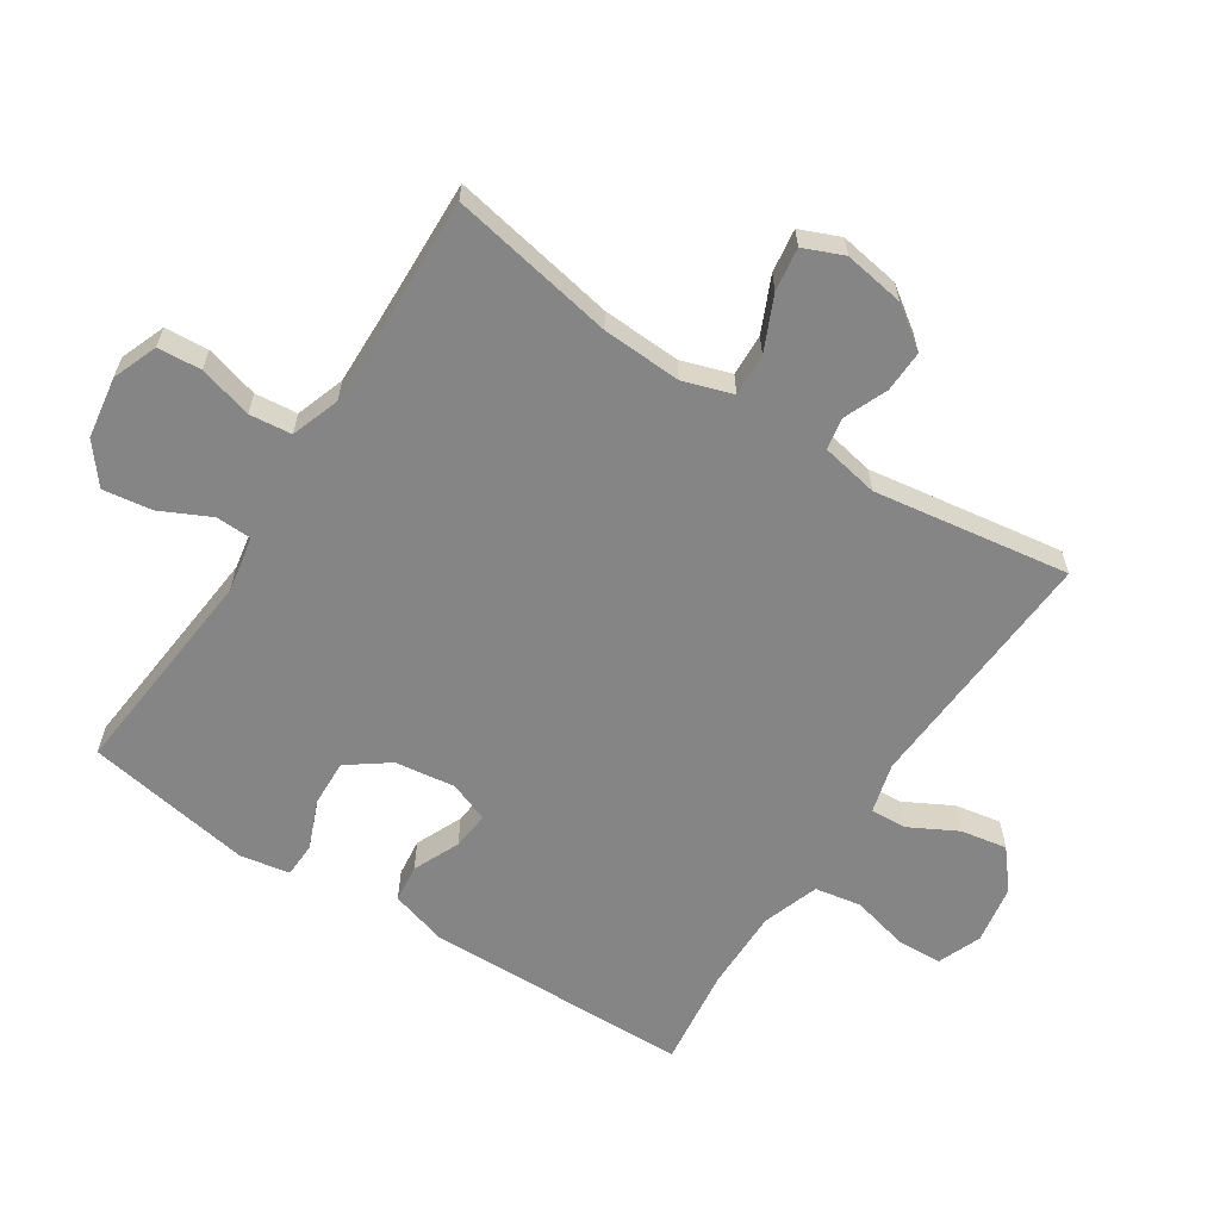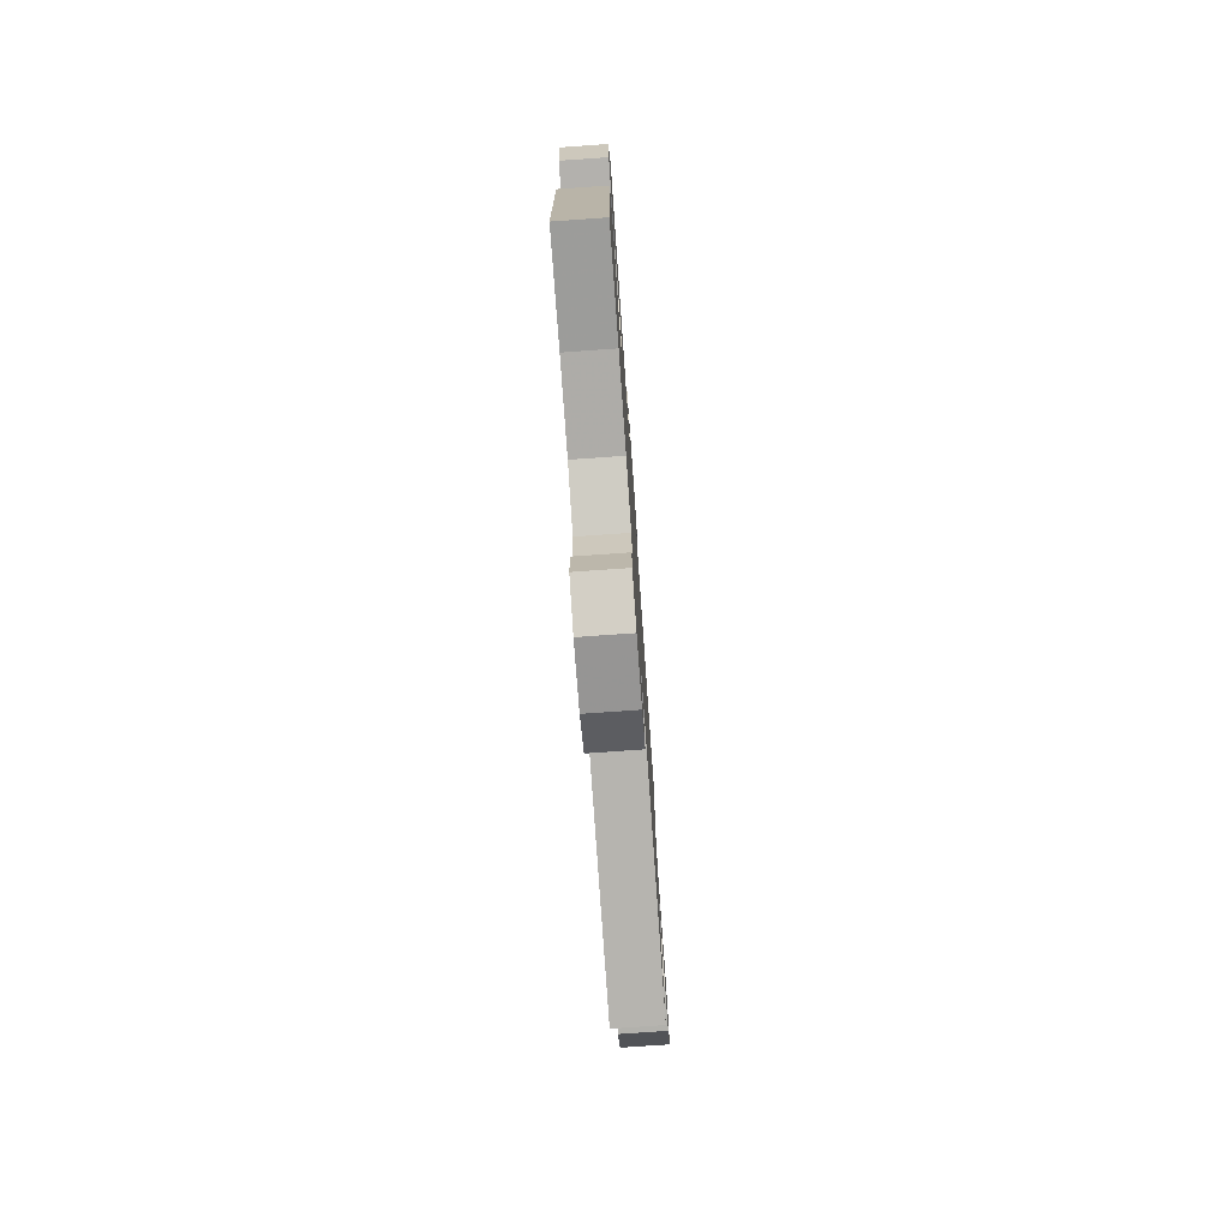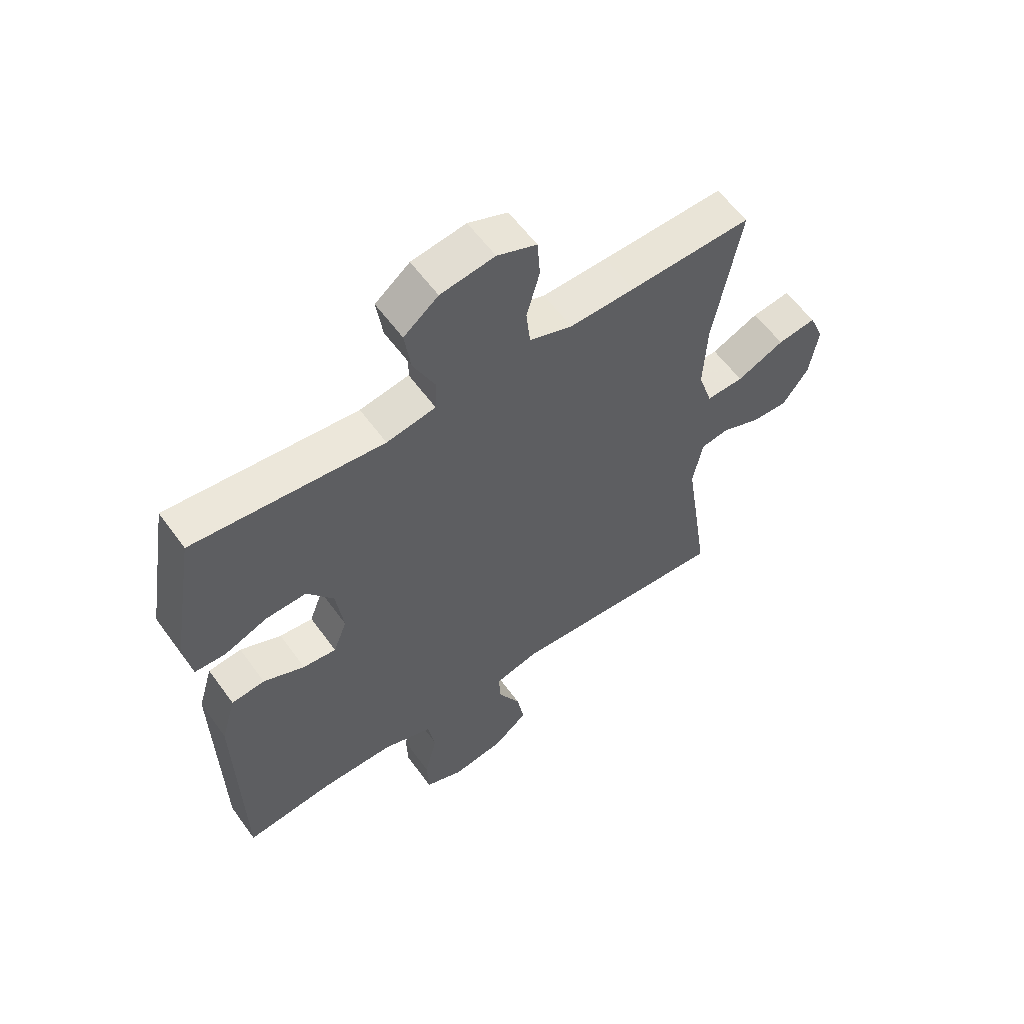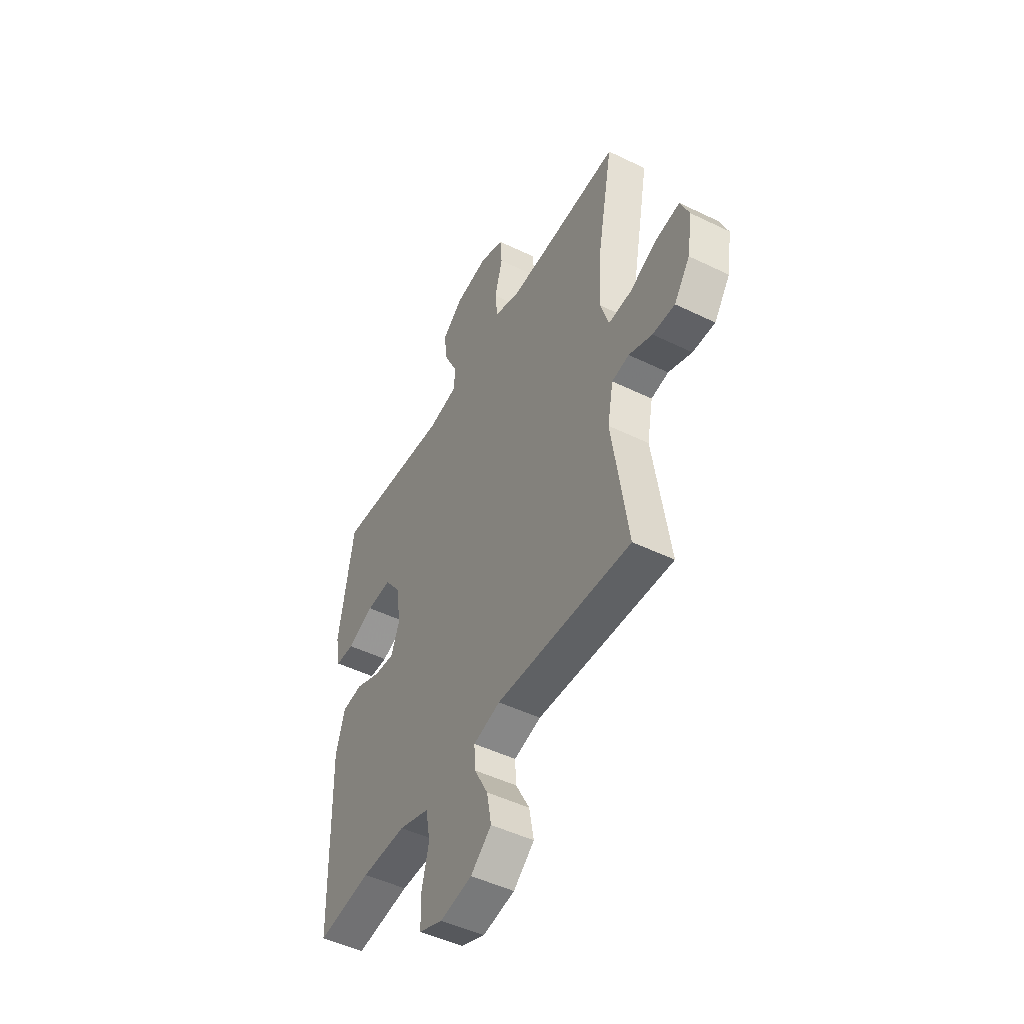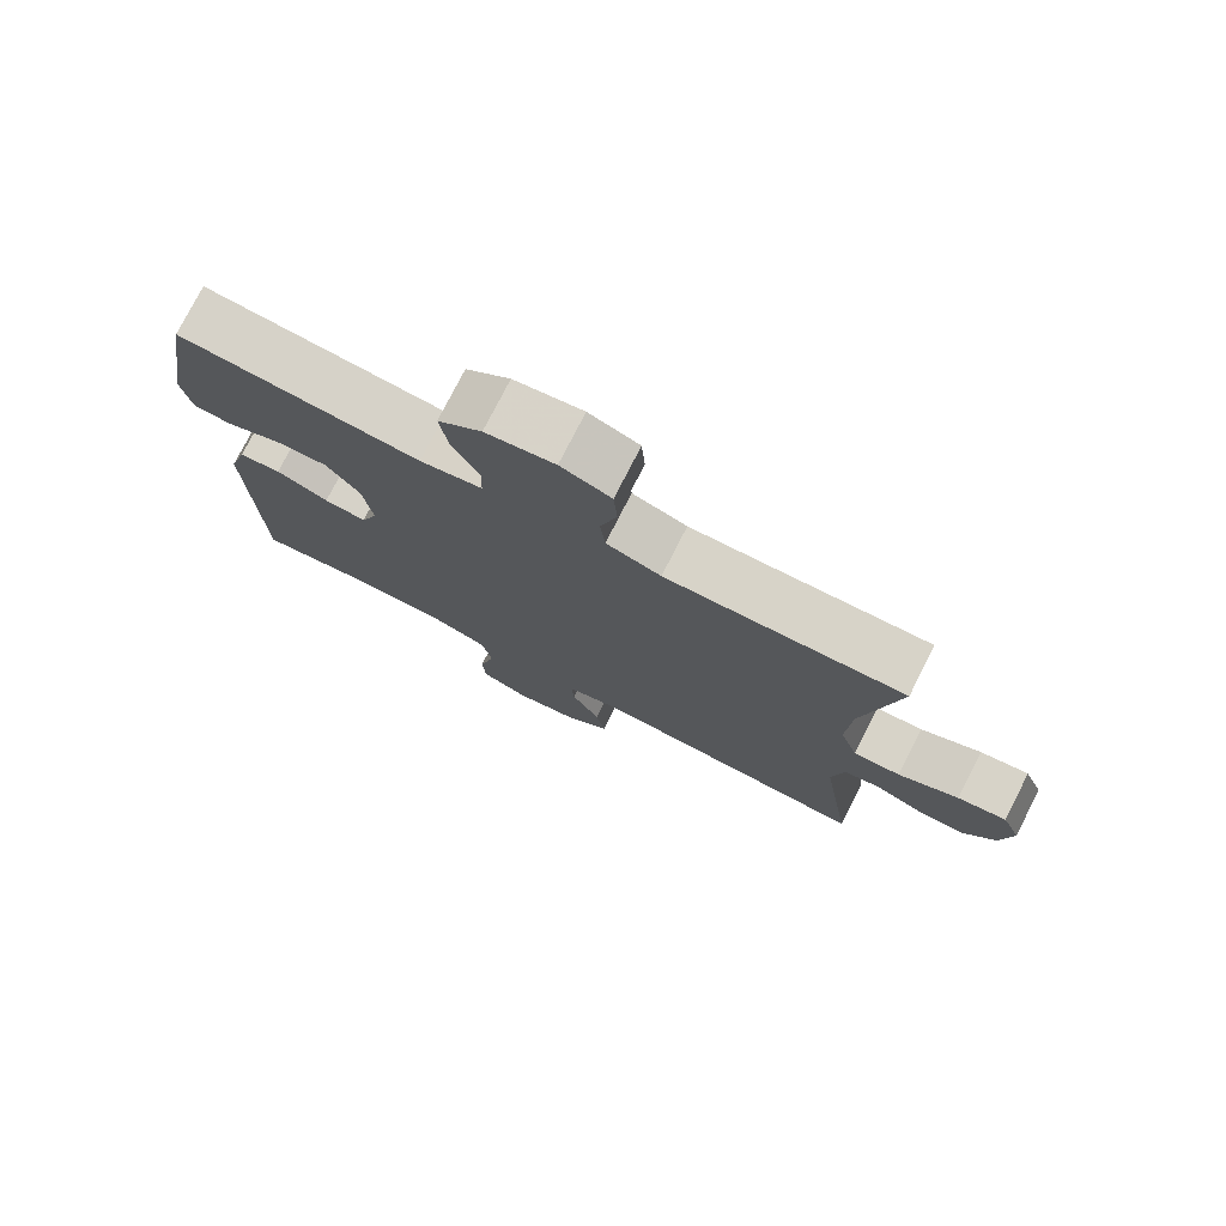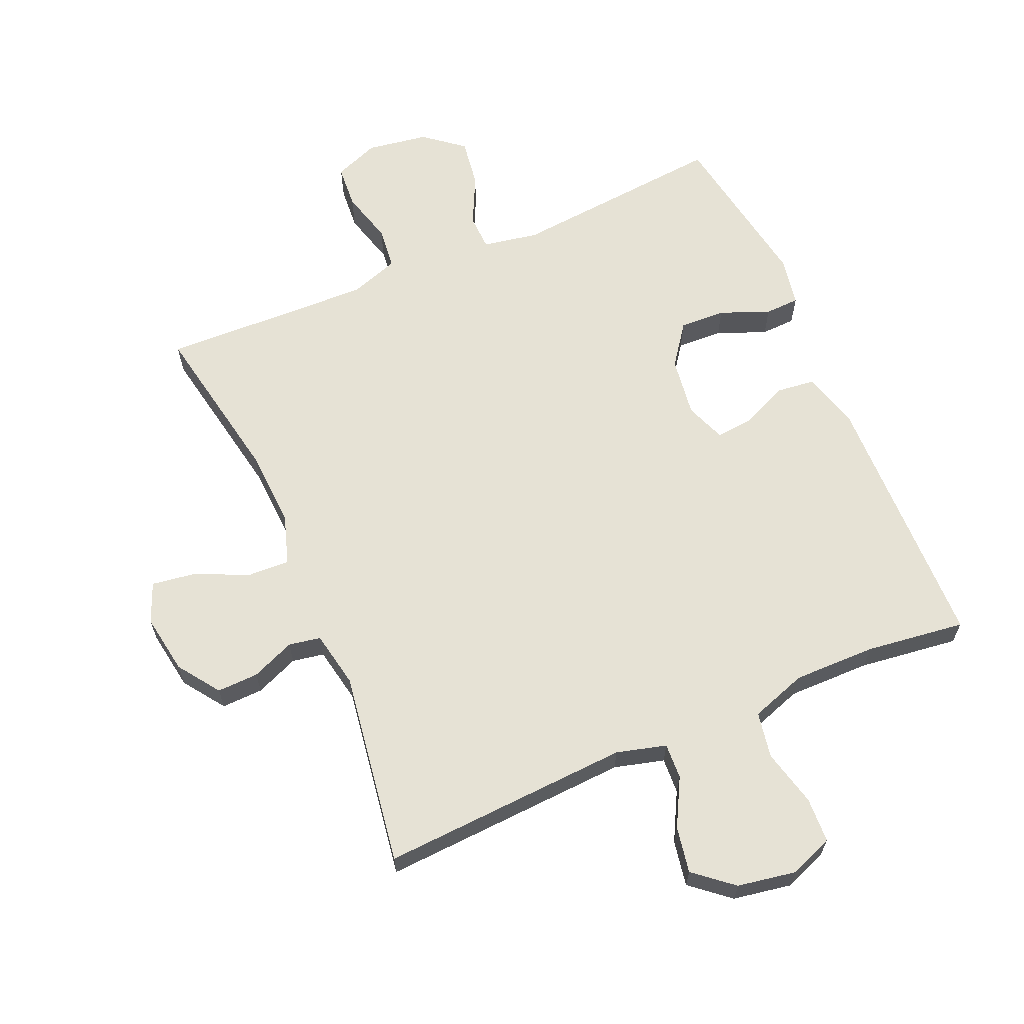
<metadata>
{"format":"obj","ext":"obj","renderer":"f3d","projection":"perspective","resolution":1024,"background":"white","views":[{"elev":-61.7,"azim":56.9,"up":"+Y"},{"elev":-77.2,"azim":-86.0,"up":"+Z"},{"elev":58.4,"azim":-35.6,"up":"+Z"},{"elev":-48.6,"azim":61.5,"up":"+Z"},{"elev":76.9,"azim":27.0,"up":"+Z"},{"elev":63.9,"azim":156.6,"up":"+Y"}]}
</metadata>
<code>
v 0.5 0.07 0.5
v 0.452 0.07 0.243
v 0.446 0.07 0.12
v 0.471 0.07 0.043
v 0.537 0.07 0.046
v 0.621 0.07 0.084
v 0.689 0.07 0.094
v 0.715 0.07 0.032
v 0.7 0.07 -0.062
v 0.654 0.07 -0.127
v 0.589 0.07 -0.125
v 0.521 0.07 -0.097
v 0.471 0.07 -0.106
v 0.454 0.07 -0.195
v 0.5 0.07 -0.5
v 0.109 0.07 -0.478
v 0.031 0.07 -0.499
v 0.034 0.07 -0.555
v 0.074 0.07 -0.63
v 0.087 0.07 -0.702
v 0.027 0.07 -0.752
v -0.065 0.07 -0.768
v -0.133 0.07 -0.741
v -0.136 0.07 -0.67
v -0.114 0.07 -0.581
v -0.127 0.07 -0.509
v -0.215 0.07 -0.479
v -0.344 0.07 -0.48
v -0.5 0.07 -0.5
v -0.508 0.07 -0.084
v -0.482 0.07 0.004
v -0.423 0.07 0.011
v -0.35 0.07 -0.021
v -0.291 0.07 -0.027
v -0.267 0.07 0.036
v -0.28 0.07 0.13
v -0.327 0.07 0.194
v -0.399 0.07 0.191
v -0.476 0.07 0.16
v -0.53 0.07 0.162
v -0.544 0.07 0.239
v -0.5 0.07 0.5
v -0.163 0.07 0.469
v -0.076 0.07 0.485
v -0.074 0.07 0.541
v -0.112 0.07 0.619
v -0.123 0.07 0.695
v -0.062 0.07 0.744
v 0.034 0.07 0.759
v 0.104 0.07 0.732
v 0.109 0.07 0.664
v 0.086 0.07 0.581
v 0.093 0.07 0.515
v 0.169 0.07 0.489
v 0.284 0.07 0.492
v 0.5 0 0.5
v 0.452 0 0.243
v 0.446 0 0.12
v 0.471 0 0.043
v 0.537 0 0.046
v 0.621 0 0.084
v 0.689 0 0.094
v 0.715 0 0.032
v 0.7 0 -0.062
v 0.654 0 -0.127
v 0.589 0 -0.125
v 0.521 0 -0.097
v 0.471 0 -0.106
v 0.454 0 -0.195
v 0.5 0 -0.5
v 0.109 0 -0.478
v 0.031 0 -0.499
v 0.034 0 -0.555
v 0.074 0 -0.63
v 0.087 0 -0.702
v 0.027 0 -0.752
v -0.065 0 -0.768
v -0.133 0 -0.741
v -0.136 0 -0.67
v -0.114 0 -0.581
v -0.127 0 -0.509
v -0.215 0 -0.479
v -0.344 0 -0.48
v -0.5 0 -0.5
v -0.508 0 -0.084
v -0.482 0 0.004
v -0.423 0 0.011
v -0.35 0 -0.021
v -0.291 0 -0.027
v -0.267 0 0.036
v -0.28 0 0.13
v -0.327 0 0.194
v -0.399 0 0.191
v -0.476 0 0.16
v -0.53 0 0.162
v -0.544 0 0.239
v -0.5 0 0.5
v -0.163 0 0.469
v -0.076 0 0.485
v -0.074 0 0.541
v -0.112 0 0.619
v -0.123 0 0.695
v -0.062 0 0.744
v 0.034 0 0.759
v 0.104 0 0.732
v 0.109 0 0.664
v 0.086 0 0.581
v 0.093 0 0.515
v 0.169 0 0.489
v 0.284 0 0.492
f 50 51 52
f 49 50 52
f 48 49 52
f 47 48 52
f 46 47 52
f 45 46 52
f 44 45 52 53
f 43 44 53 54
f 41 42 43
f 40 41 43
f 39 40 43
f 38 39 43
f 43 54 55
f 38 43 55
f 37 38 55
f 31 32 33
f 30 31 33
f 29 30 33
f 28 29 33
f 27 28 33 34
f 26 27 34 35
f 23 24 25
f 22 23 25
f 21 22 25
f 20 21 25
f 19 20 25
f 18 19 25
f 17 18 25 26
f 26 35 36
f 17 26 36
f 16 17 36
f 10 11 12
f 9 10 12
f 8 9 12
f 7 8 12
f 6 7 12
f 5 6 12
f 4 5 12 13
f 3 4 13 14
f 55 1 2
f 37 55 2
f 36 37 2
f 14 15 16 36
f 3 14 36
f 2 3 36
f 107 106 105
f 107 105 104
f 107 104 103
f 107 103 102
f 107 102 101
f 107 101 100
f 108 107 100 99
f 109 108 99 98
f 98 97 96
f 98 96 95
f 98 95 94
f 98 94 93
f 110 109 98
f 110 98 93
f 110 93 92
f 88 87 86
f 88 86 85
f 88 85 84
f 88 84 83
f 89 88 83 82
f 90 89 82 81
f 80 79 78
f 80 78 77
f 80 77 76
f 80 76 75
f 80 75 74
f 80 74 73
f 81 80 73 72
f 91 90 81
f 91 81 72
f 91 72 71
f 67 66 65
f 67 65 64
f 67 64 63
f 67 63 62
f 67 62 61
f 67 61 60
f 68 67 60 59
f 69 68 59 58
f 57 56 110
f 57 110 92
f 57 92 91
f 91 71 70 69
f 91 69 58
f 91 58 57
f 1 56 57 2
f 2 57 58 3
f 3 58 59 4
f 4 59 60 5
f 5 60 61 6
f 6 61 62 7
f 7 62 63 8
f 8 63 64 9
f 9 64 65 10
f 10 65 66 11
f 11 66 67 12
f 12 67 68 13
f 13 68 69 14
f 14 69 70 15
f 15 70 71 16
f 16 71 72 17
f 17 72 73 18
f 18 73 74 19
f 19 74 75 20
f 20 75 76 21
f 21 76 77 22
f 22 77 78 23
f 23 78 79 24
f 24 79 80 25
f 25 80 81 26
f 26 81 82 27
f 27 82 83 28
f 28 83 84 29
f 29 84 85 30
f 30 85 86 31
f 31 86 87 32
f 32 87 88 33
f 33 88 89 34
f 34 89 90 35
f 35 90 91 36
f 36 91 92 37
f 37 92 93 38
f 38 93 94 39
f 39 94 95 40
f 40 95 96 41
f 41 96 97 42
f 42 97 98 43
f 43 98 99 44
f 44 99 100 45
f 45 100 101 46
f 46 101 102 47
f 47 102 103 48
f 48 103 104 49
f 49 104 105 50
f 50 105 106 51
f 51 106 107 52
f 52 107 108 53
f 53 108 109 54
f 54 109 110 55
f 55 110 56 1

</code>
